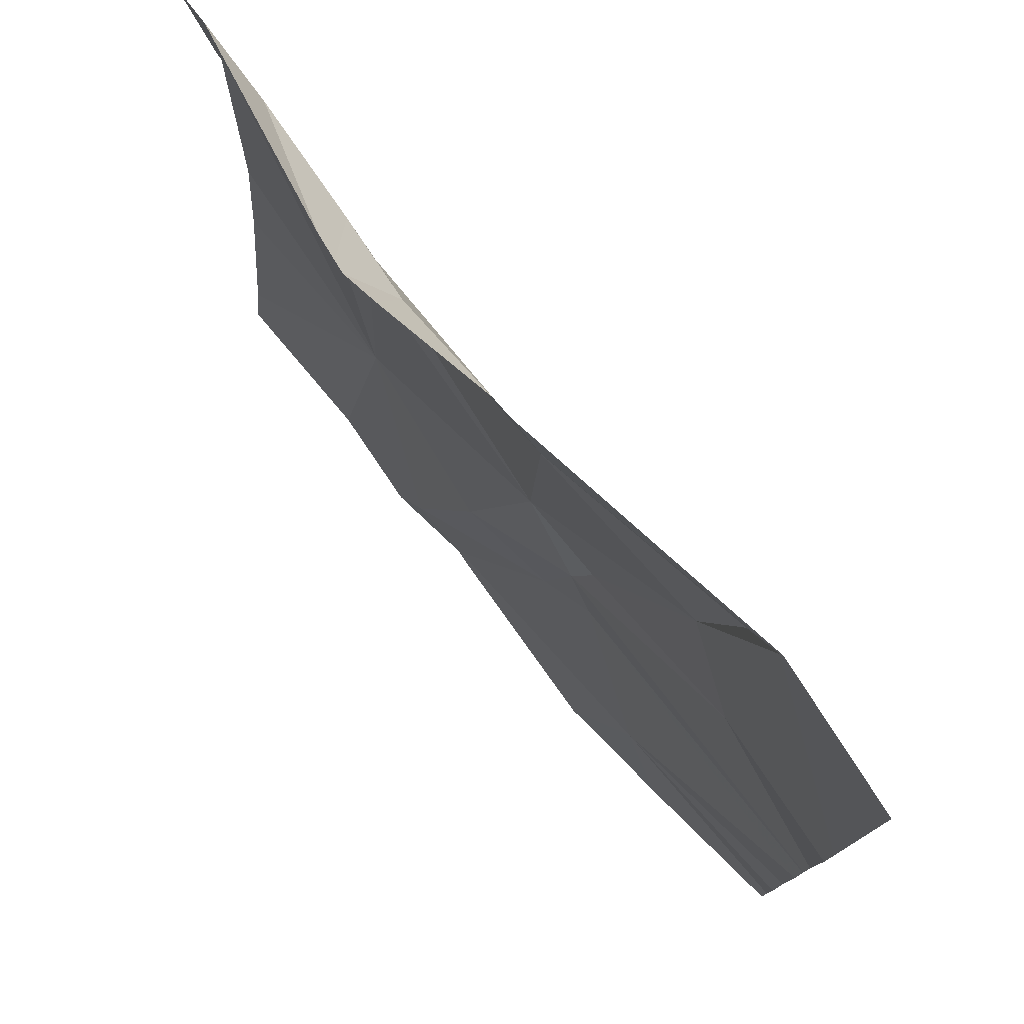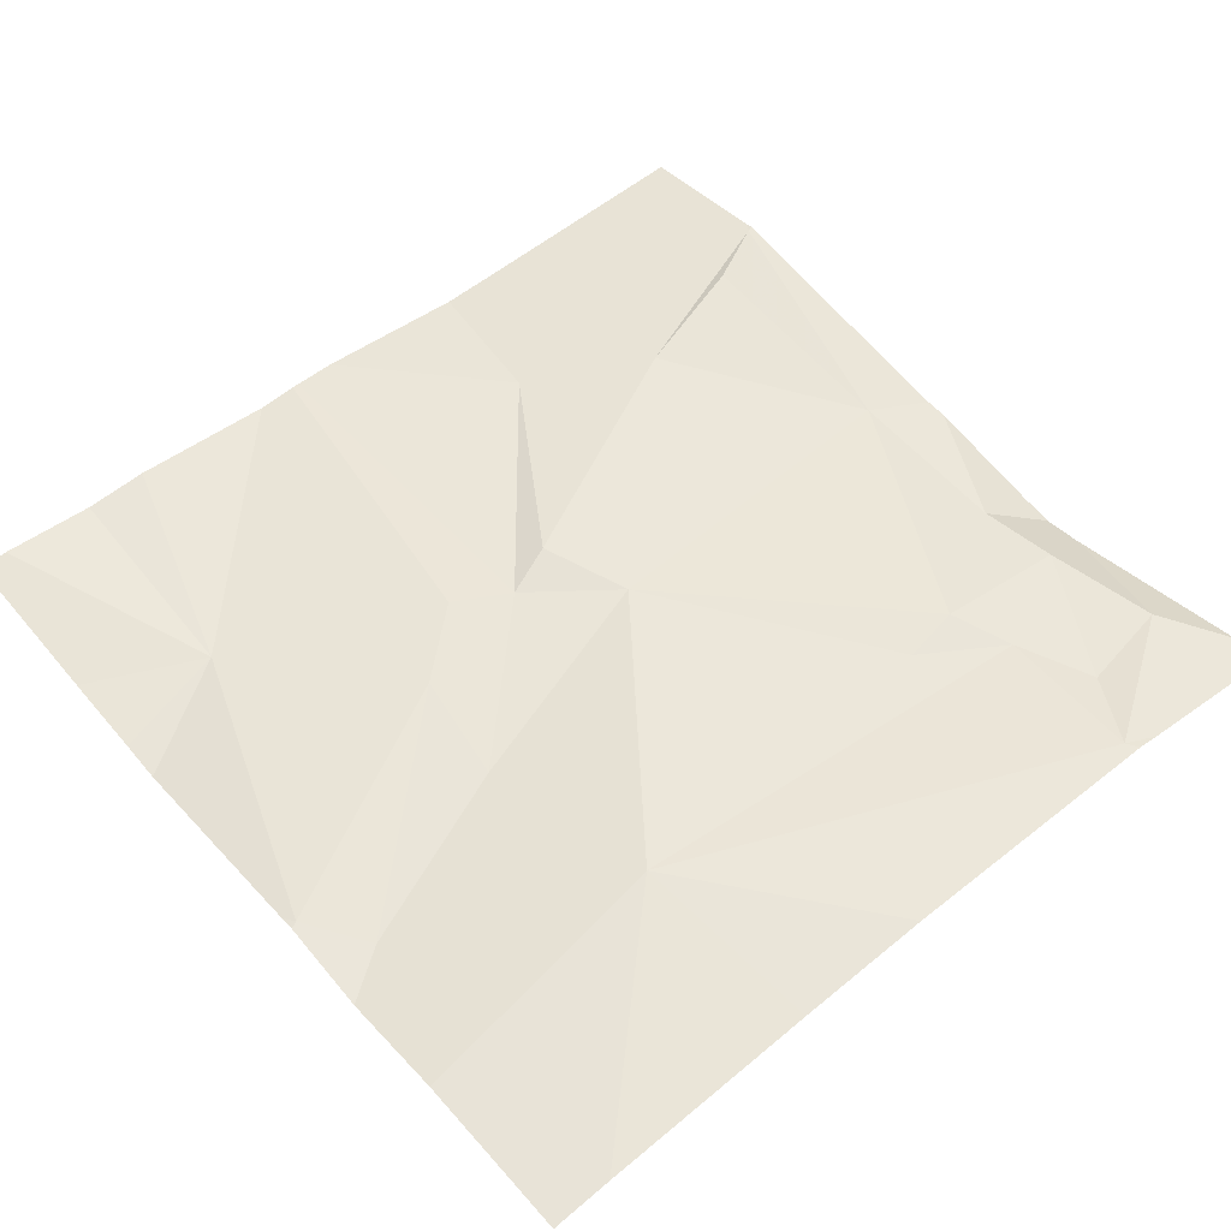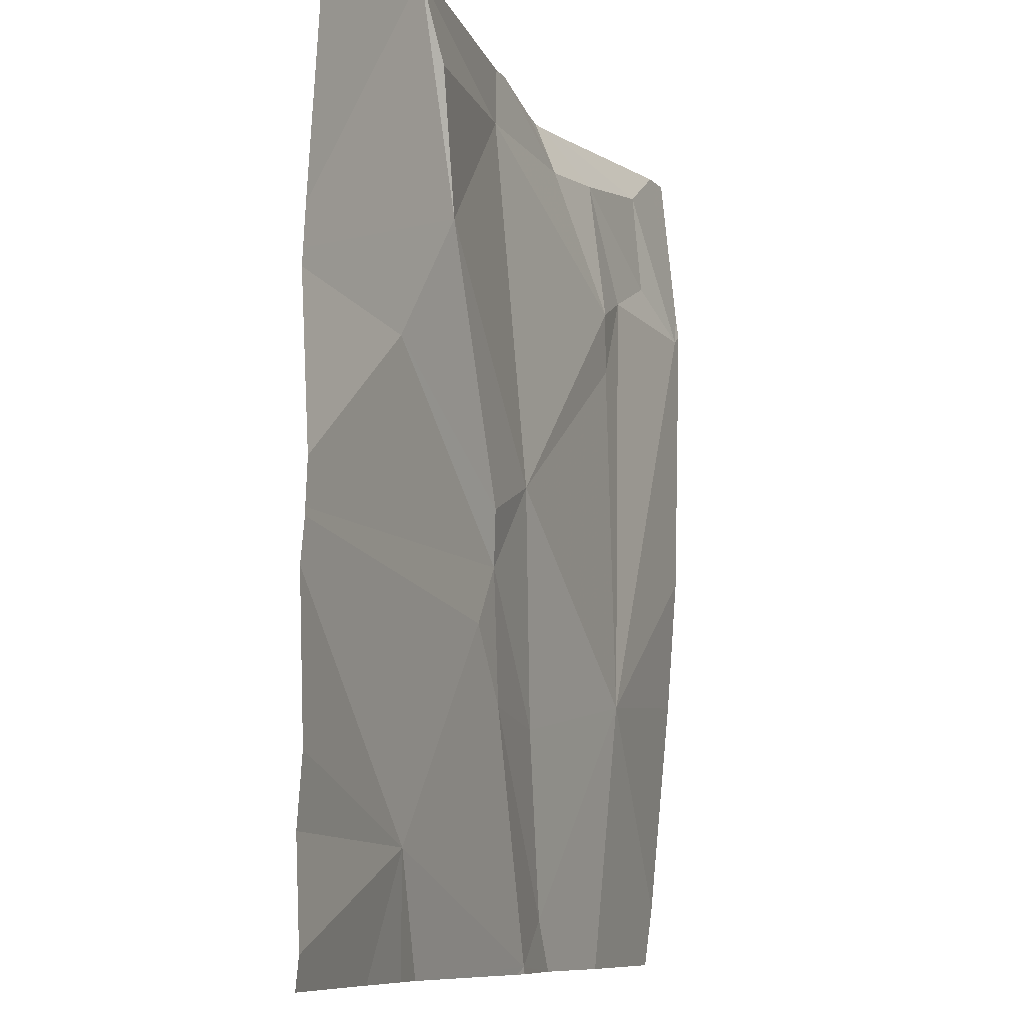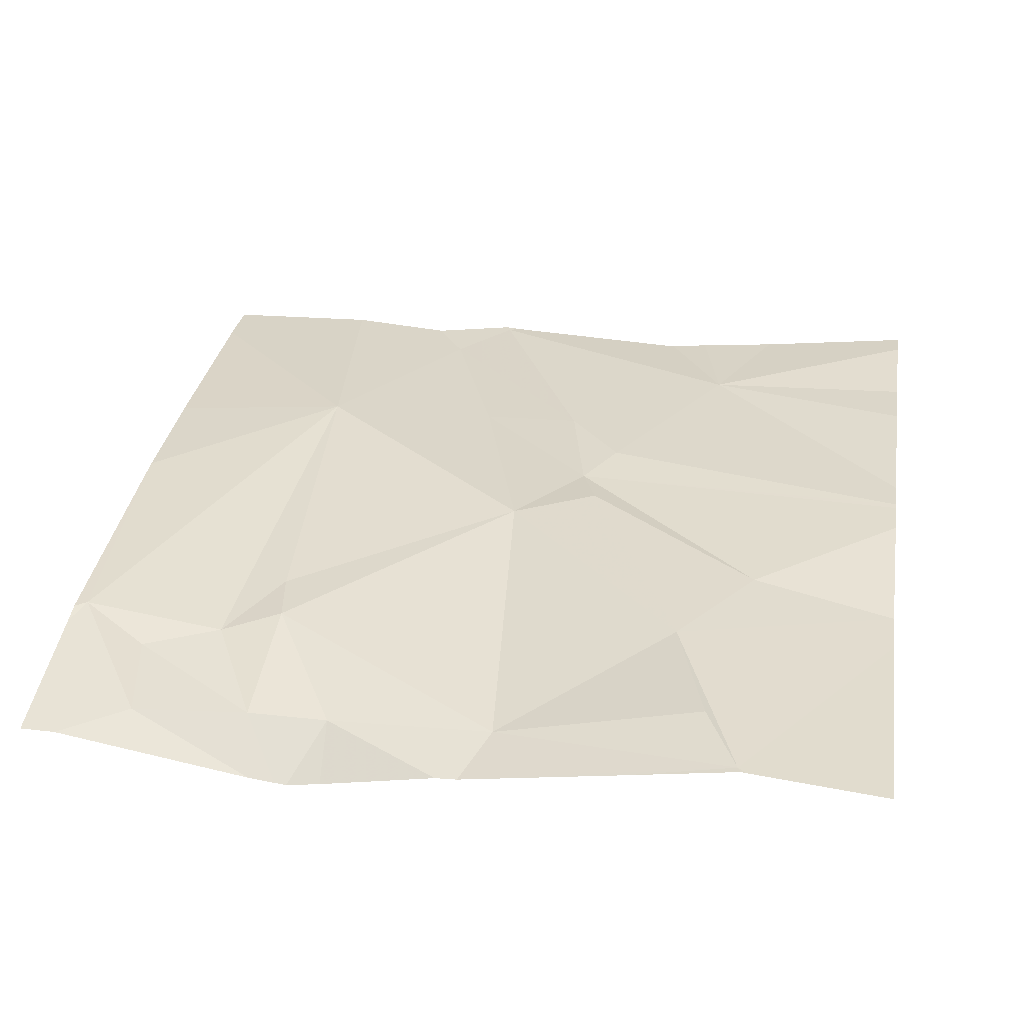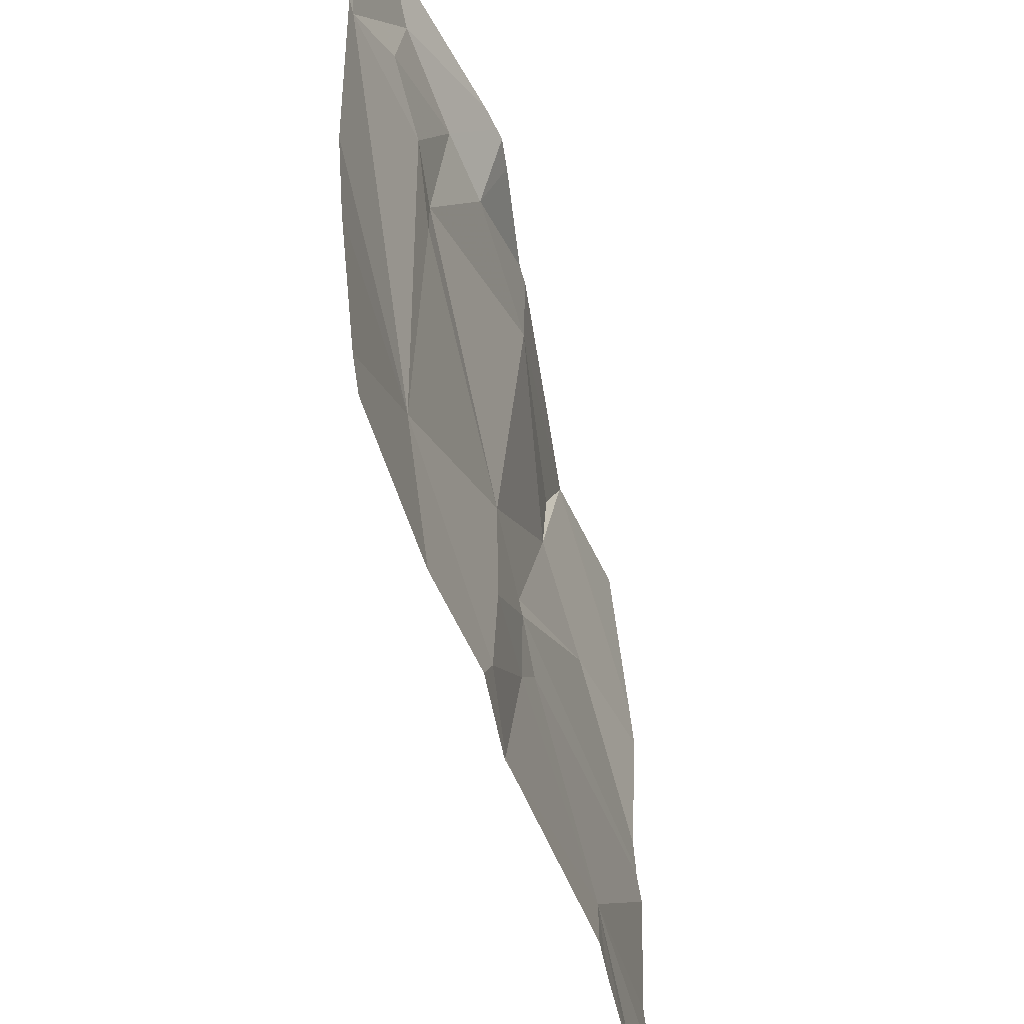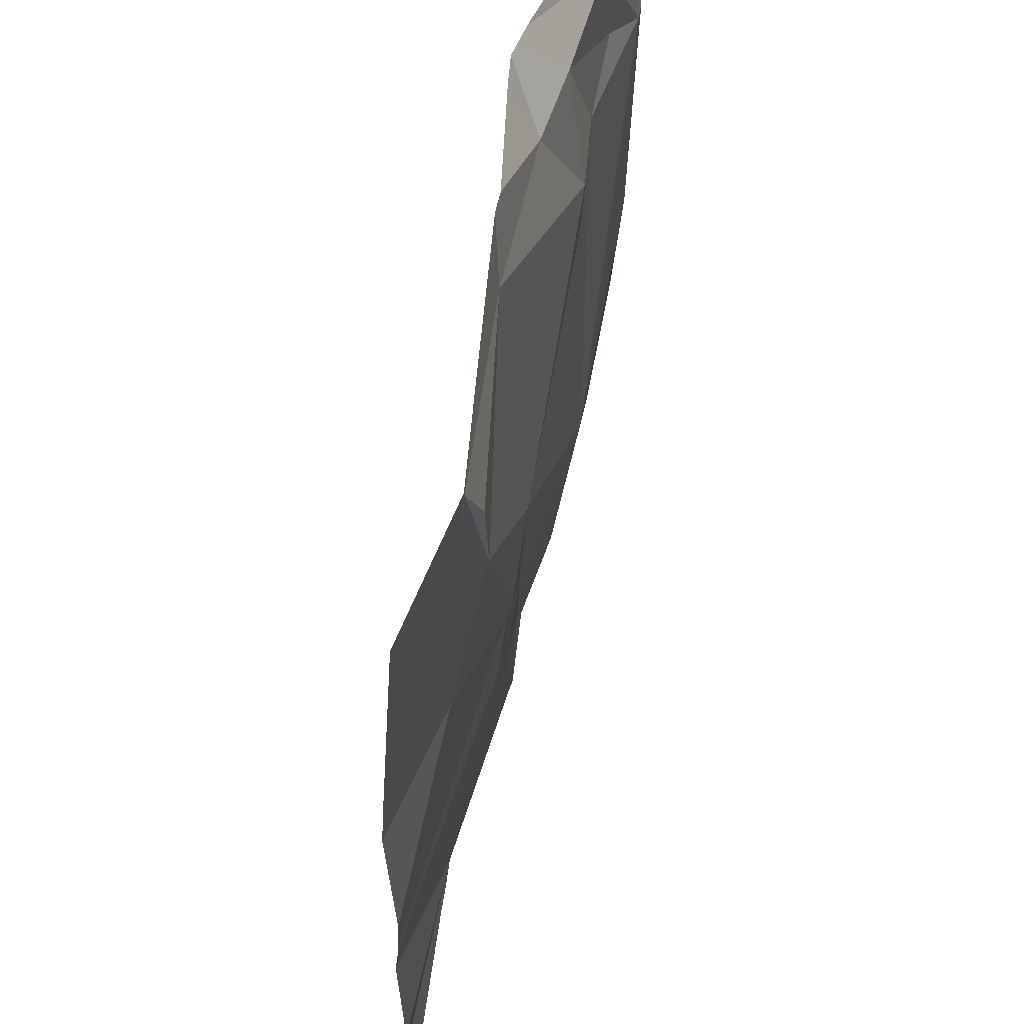
<metadata>
{"format":"obj","ext":"obj","renderer":"f3d","projection":"perspective","resolution":1024,"background":"white","views":[{"elev":78.1,"azim":-127.7,"up":"+Y"},{"elev":51.3,"azim":49.7,"up":"+Z"},{"elev":-8.8,"azim":-66.3,"up":"+Y"},{"elev":36.2,"azim":-171.1,"up":"+Z"},{"elev":-53.7,"azim":108.8,"up":"+Y"},{"elev":54.9,"azim":-75.1,"up":"+Y"}]}
</metadata>
<code>
v -90.66 225 500.8
v -90.43 225 500.8
v -90.5 225.5 500.8
v -90.43 225.2 500.8
v -90.31 225 500.8
v -90.41 225 500.8
v -90.06 225.9 500.8
v -90.23 225.3 500.8
v -90.35 225.8 500.8
v -90.26 225.9 500.8
v -90.03 225.7 500.8
v -90.11 225.8 500.8
v -90.13 225.9 500.8
v -90.2 225 500.8
v -90.2 225.7 500.8
v -90.25 225.6 500.8
v -90.35 225 500.8
v -90.26 225.7 500.8
v -90.58 225.4 500.8
v -90.55 225.2 500.8
v -90.54 225.9 500.8
v -90.72 225.7 500.8
v -90.61 225.3 500.8
v -90.73 225.1 500.8
v -90.42 225 500.8
v -90.27 225.9 500.8
v -90.3 225.9 500.8
v -90.6 225.4 500.8
v -90.48 225.9 500.8
v -90.02 225 500.8
v -90.32 225.9 500.8
v -90.02 225.7 500.8
v -90.02 225.3 500.8
v -90.8 225.6 500.8
v -90.02 225.4 500.8
v -90.02 225.7 500.8
v -90.81 225.9 500.8
v -90.77 225.8 500.8
v -90.35 225.9 500.8
v -90.51 225.9 500.8
v -90.97 225.2 500.8
v -90.97 225.3 500.8
v -90.97 225.1 500.8
v -90.97 225 500.8
v -90.97 225.6 500.8
v -90.97 225.6 500.8
v -90.97 225.4 500.8
v -90.97 225.7 500.8
v -90.97 225.4 500.8
v -90.97 225.4 500.8
v -90.02 225.8 500.8
v -90.41 225 500.8
v -90.7 225 500.8
v -90.11 225 500.8
v -90.79 225 500.8
v -90.02 225 500.8
v -90.97 225 500.8
v -90.02 225.9 500.8
v -90.82 225.9 500.8
v -90.81 225.9 500.8
v -90.69 225.9 500.8
v -90.96 225.9 500.8
v -90.97 225.9 500.8
f 59 37 60
f 11 15 8
f 25 24 1
f 4 8 3
f 3 19 4
f 52 25 6
f 10 13 26
f 31 10 27
f 10 15 12
f 6 25 2
f 13 10 12
f 11 13 12
f 13 11 51
f 18 10 9
f 15 11 12
f 11 8 35
f 3 16 18
f 25 17 20
f 14 17 5
f 8 16 3
f 4 17 8
f 18 16 15
f 15 10 18
f 20 4 19
f 18 21 3
f 19 23 20
f 3 28 19
f 22 3 21
f 38 22 21
f 20 23 24
f 24 25 20
f 17 4 20
f 40 21 29
f 16 8 15
f 5 25 52
f 21 9 29
f 21 18 9
f 28 3 22
f 7 13 51
f 53 24 55
f 5 17 25
f 45 22 46
f 7 51 58
f 46 37 48
f 49 19 50
f 22 38 37
f 19 28 34
f 34 28 22
f 19 34 47
f 37 21 40
f 37 38 21
f 27 10 26
f 42 23 49
f 51 11 32
f 55 44 57
f 26 13 7
f 41 24 42
f 14 8 17
f 30 8 54
f 42 24 23
f 43 24 41
f 36 11 35
f 44 24 43
f 45 34 22
f 31 9 10
f 2 25 1
f 46 22 37
f 47 34 45
f 32 11 36
f 1 24 53
f 48 37 59
f 49 23 19
f 35 8 33
f 33 8 30
f 50 19 47
f 54 8 14
f 29 9 39
f 55 24 44
f 39 9 31
f 56 30 54
f 60 37 61
f 61 37 40
f 62 48 59
f 63 48 62

</code>
